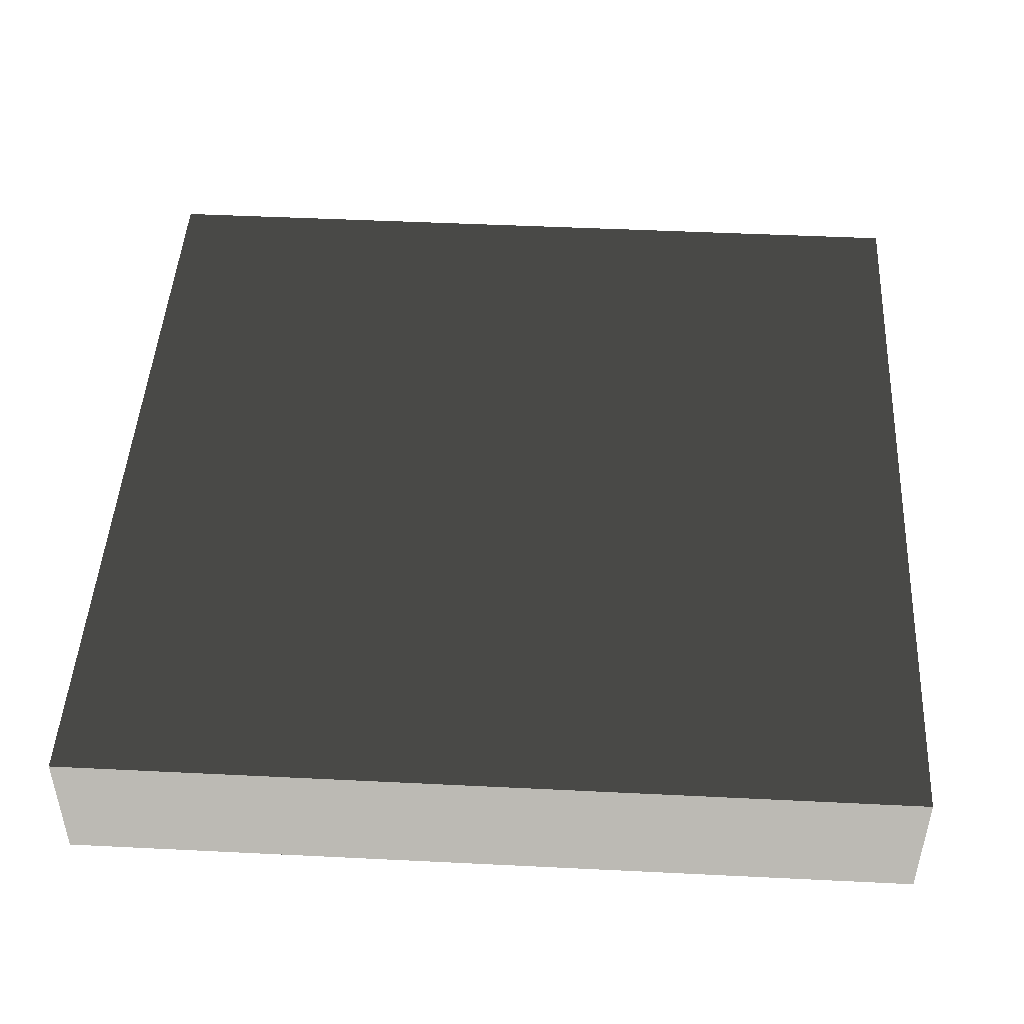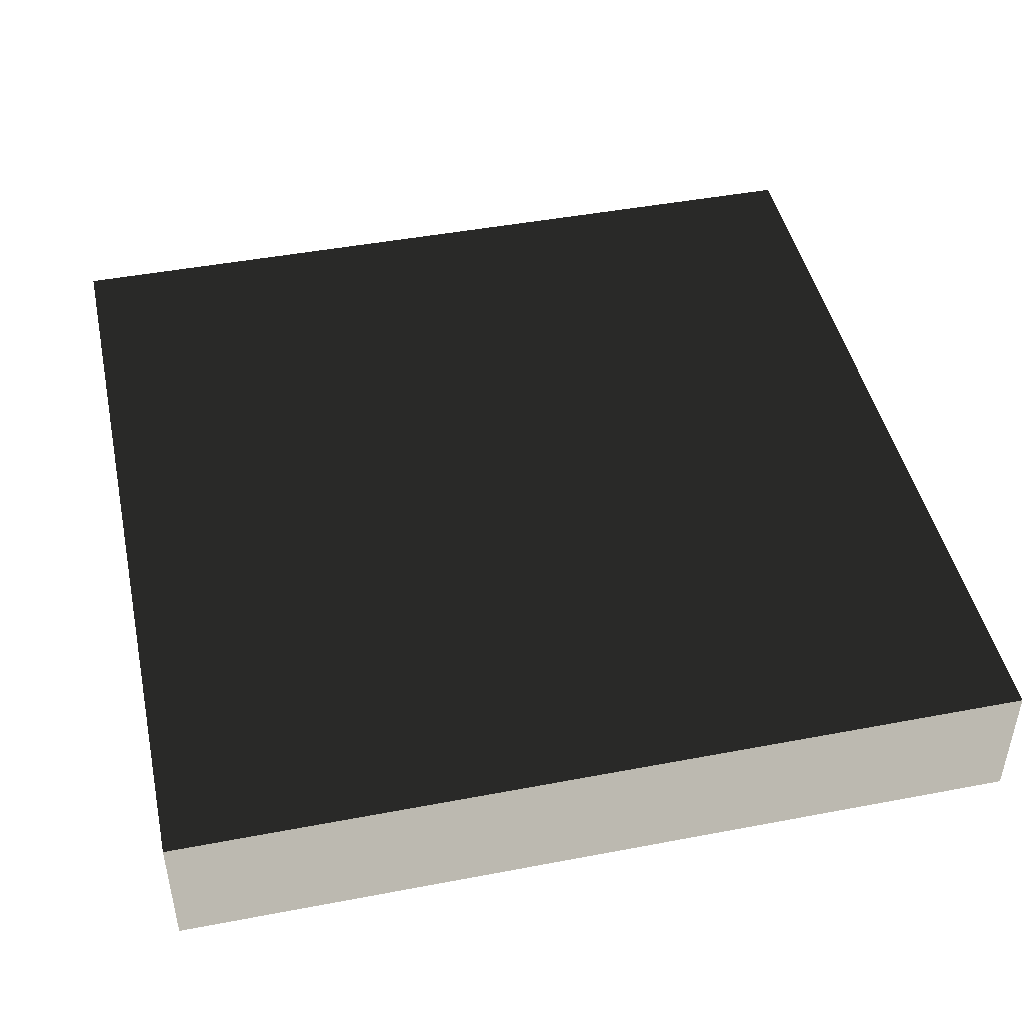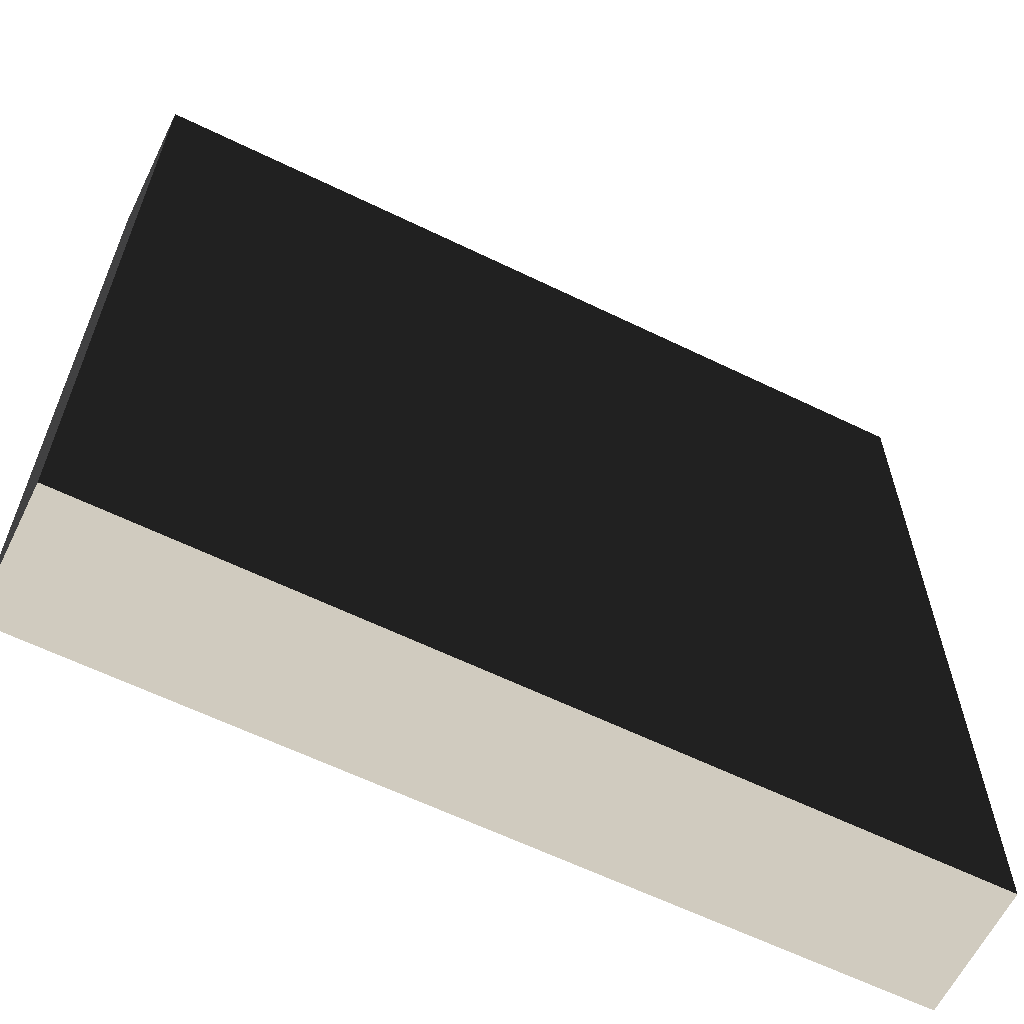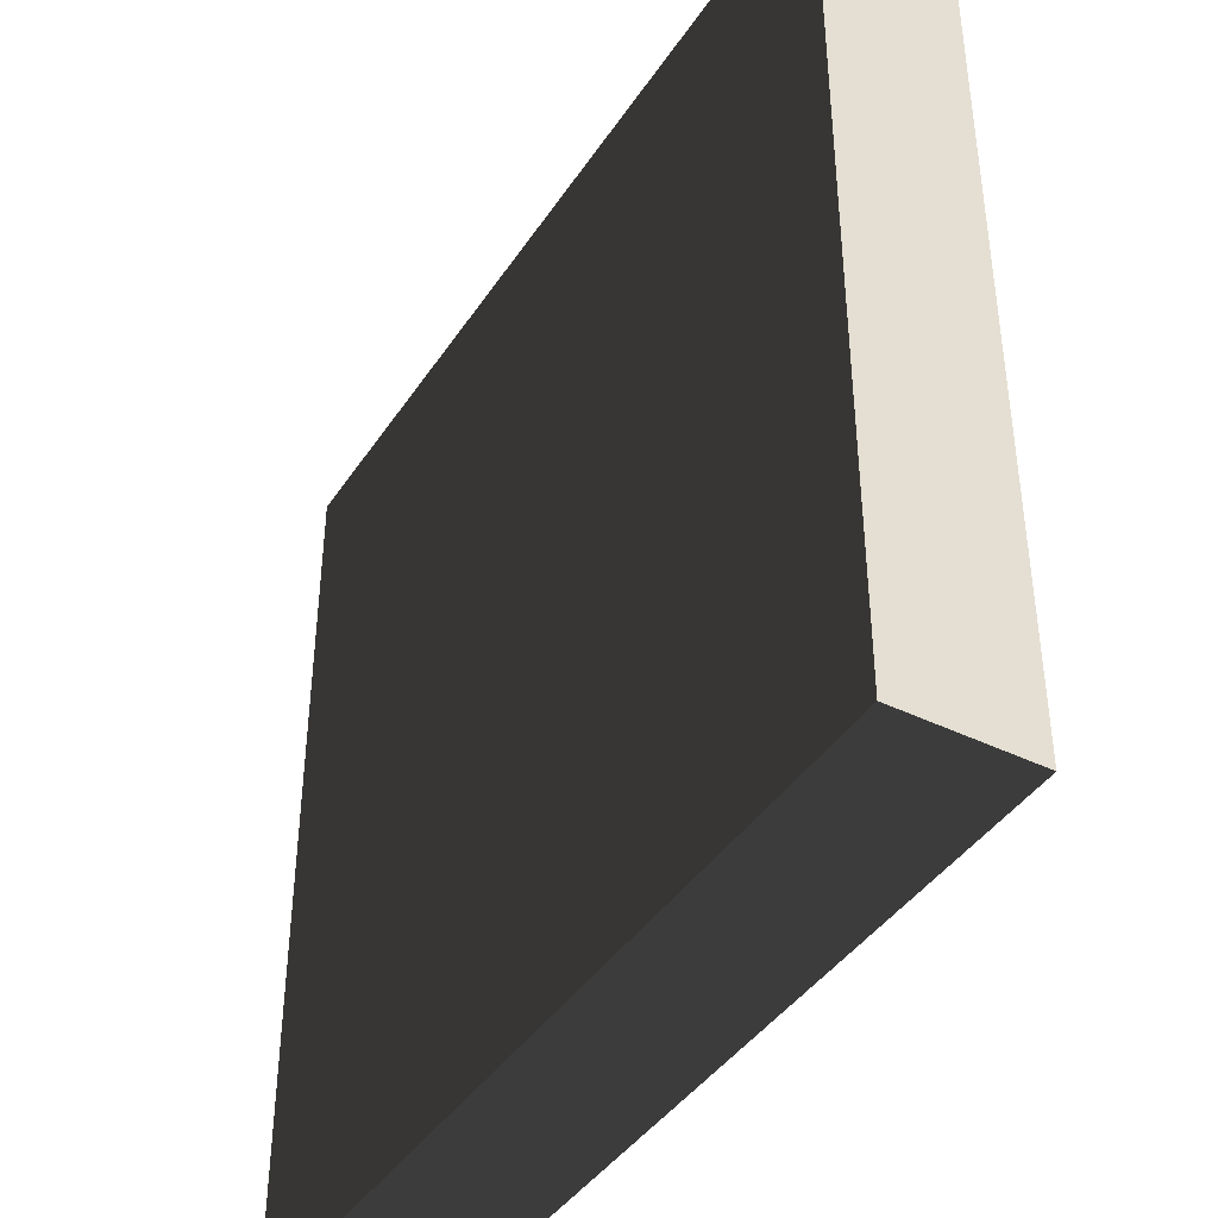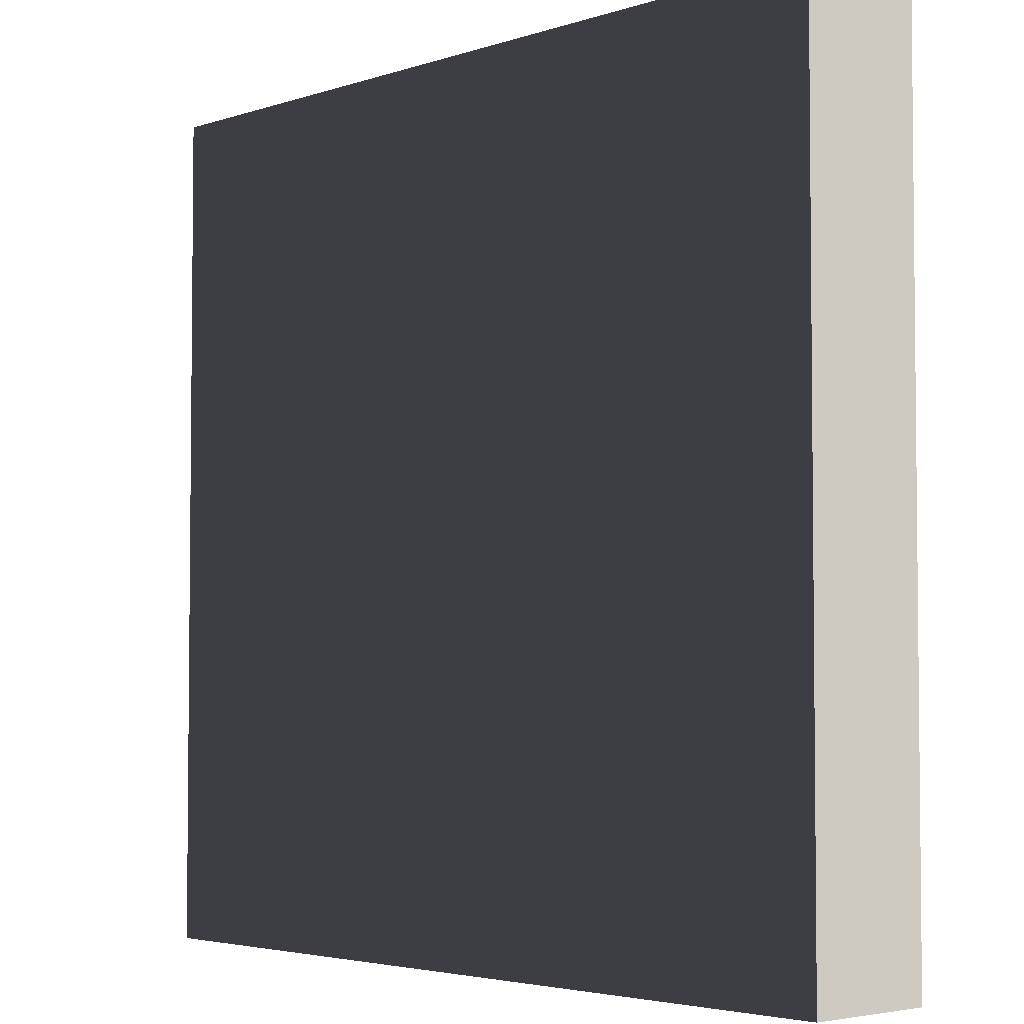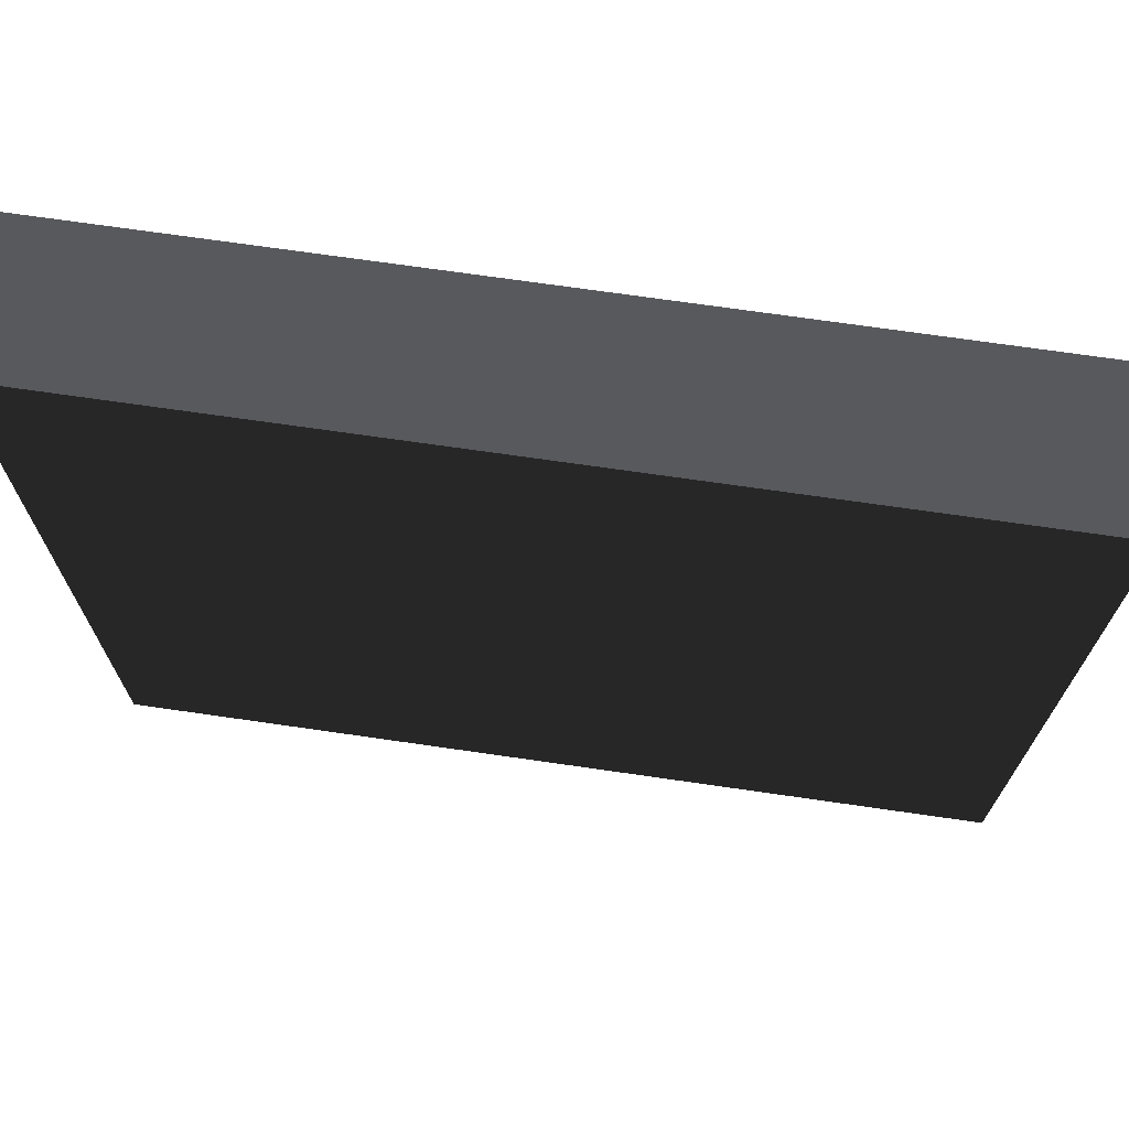
<metadata>
{"format":"obj","ext":"obj","renderer":"f3d","projection":"perspective","resolution":1024,"background":"white","views":[{"elev":46.7,"azim":93.2,"up":"+Z"},{"elev":45.8,"azim":-12.3,"up":"+Z"},{"elev":-62.4,"azim":-26.2,"up":"+Y"},{"elev":-41.4,"azim":59.4,"up":"+Y"},{"elev":-3.7,"azim":-132.7,"up":"+Y"},{"elev":71.5,"azim":-171.8,"up":"+Y"}]}
</metadata>
<code>
v -1.352 -1.352 -0.2108
v -1.352 1.352 -0.2108
v -1.352 1.352 0.2108
v -1.352 -1.352 0.2108
v -1.352 1.352 -0.2108
v 1.352 1.352 -0.2108
v 1.352 1.352 0.2108
v -1.352 1.352 0.2108
v 1.352 1.352 -0.2108
v 1.352 -1.352 -0.2108
v 1.352 -1.352 0.2108
v 1.352 1.352 0.2108
v 1.352 -1.352 -0.2108
v -1.352 -1.352 -0.2108
v -1.352 -1.352 0.2108
v 1.352 -1.352 0.2108
v -1.352 1.352 -0.2108
v -1.352 -1.352 -0.2108
v 1.352 -1.352 -0.2108
v 1.352 1.352 -0.2108
v 1.352 1.352 0.2108
v 1.352 -1.352 0.2108
v -1.352 -1.352 0.2108
v -1.352 1.352 0.2108
g Snow_Top_(15)_882_34
f 1 3 2
f 1 4 3
f 5 7 6
f 5 8 7
f 9 11 10
f 9 12 11
f 13 15 14
f 13 16 15
f 17 19 18
f 17 20 19
f 21 23 22
f 21 24 23

</code>
